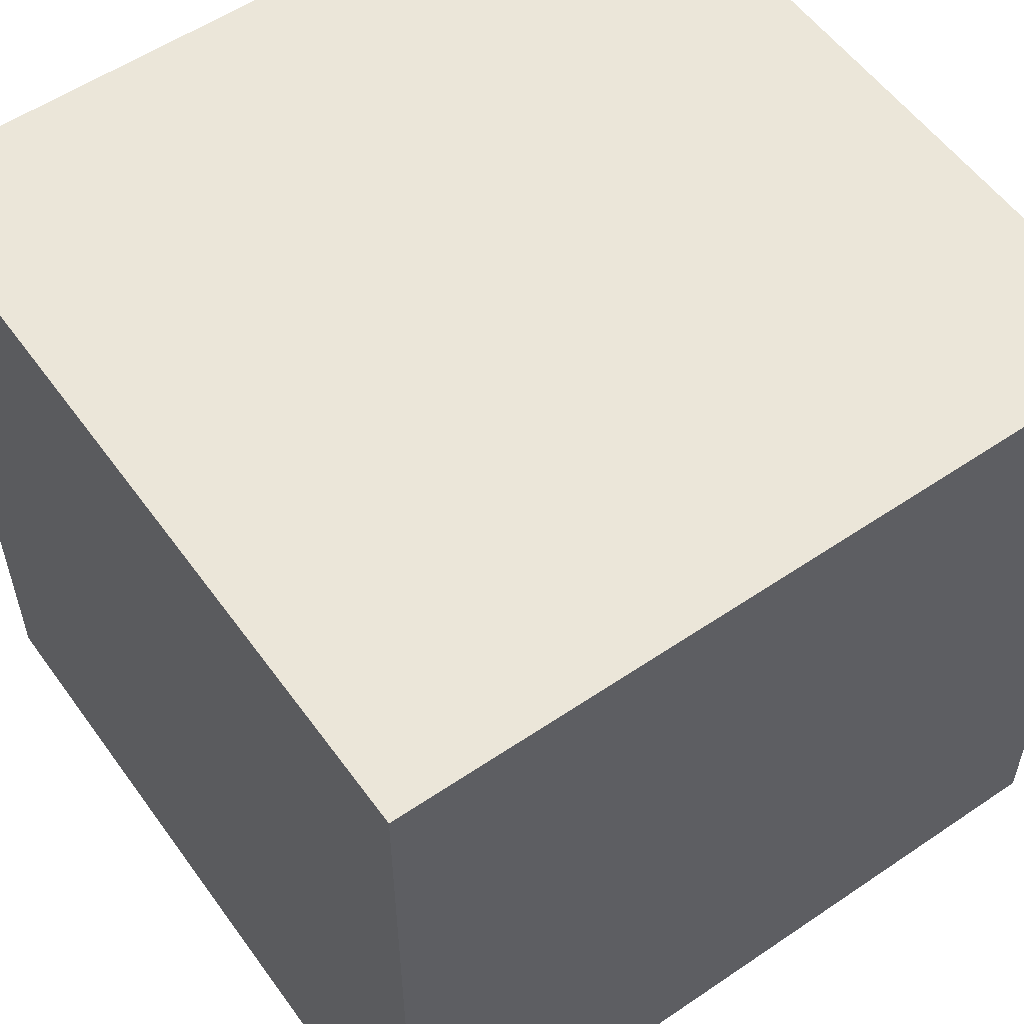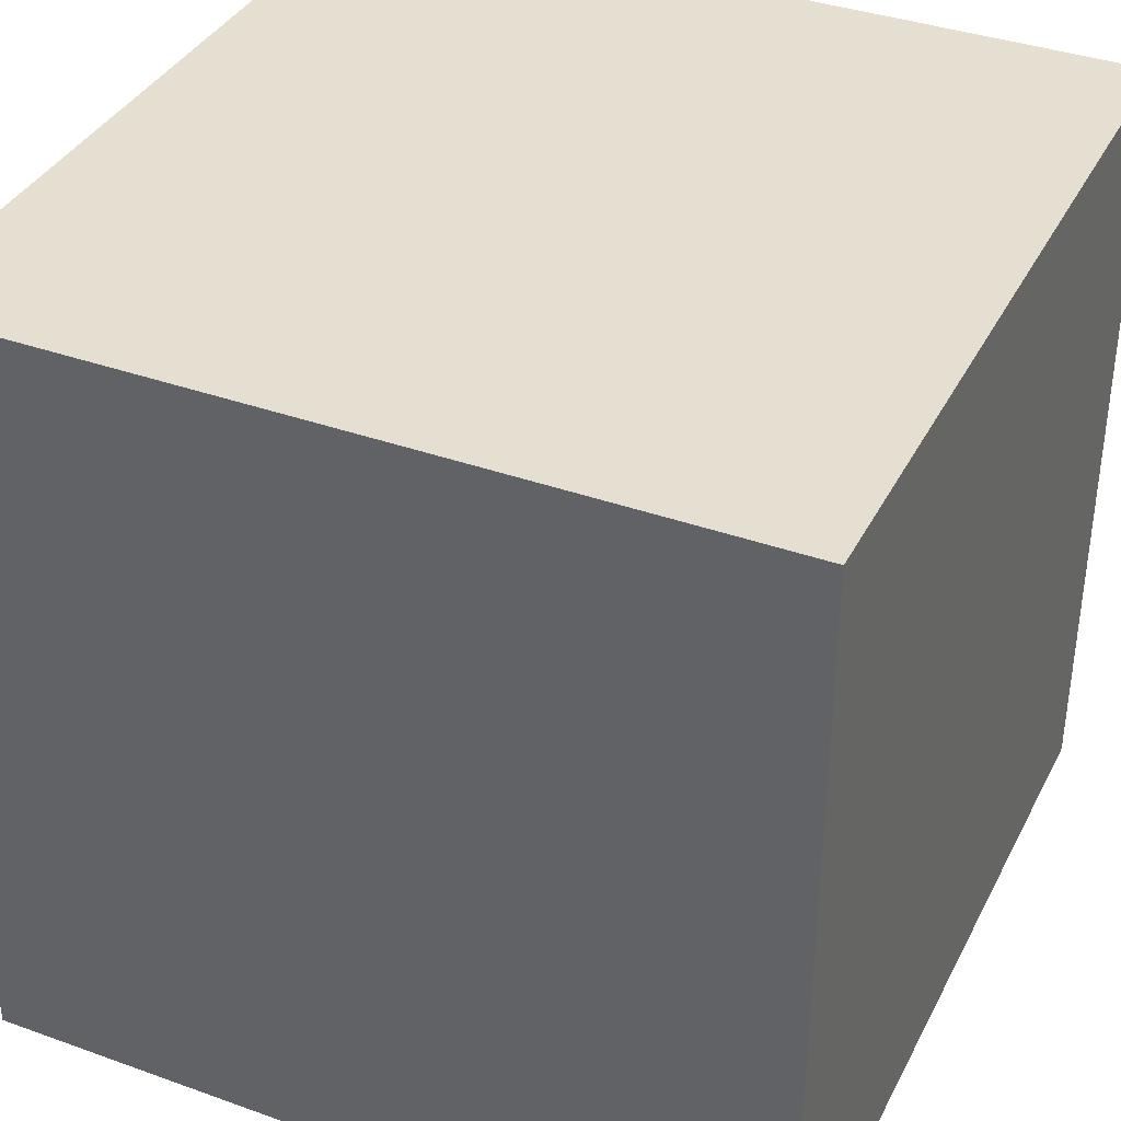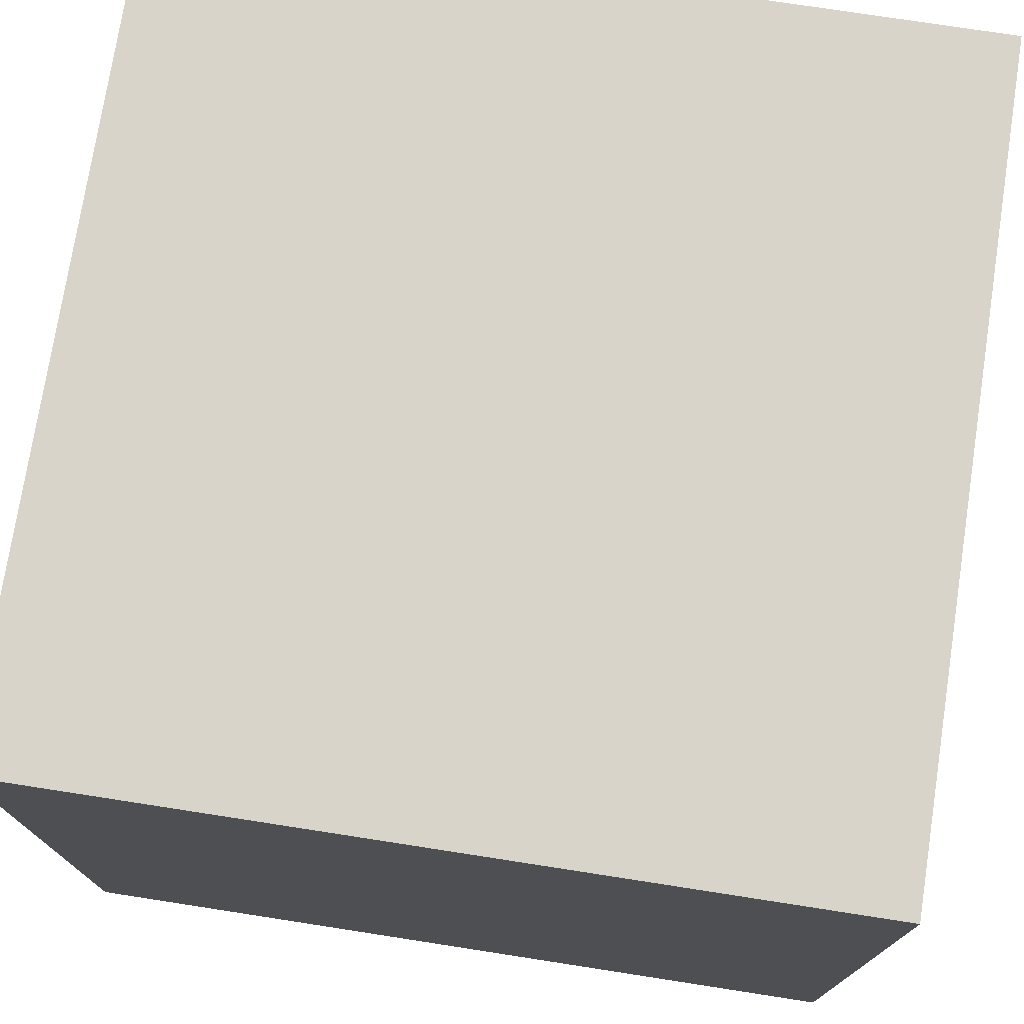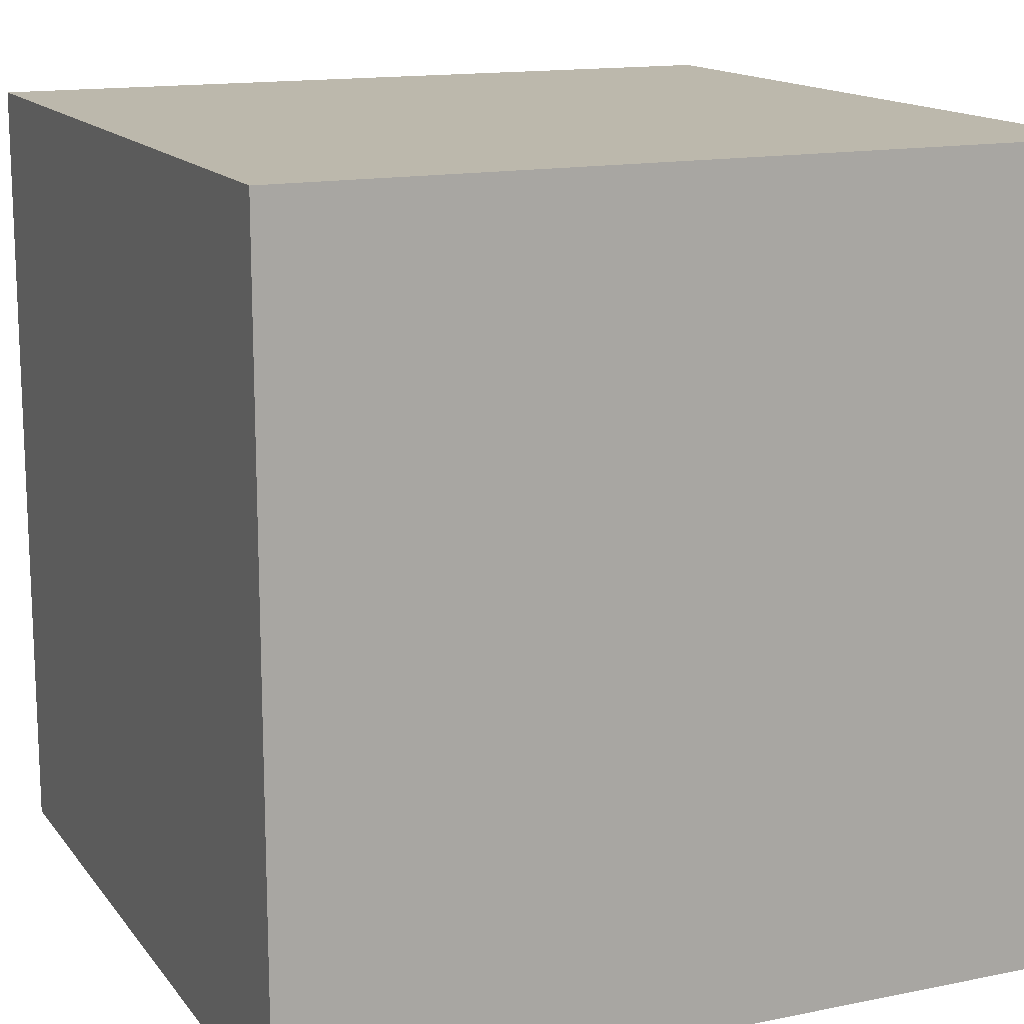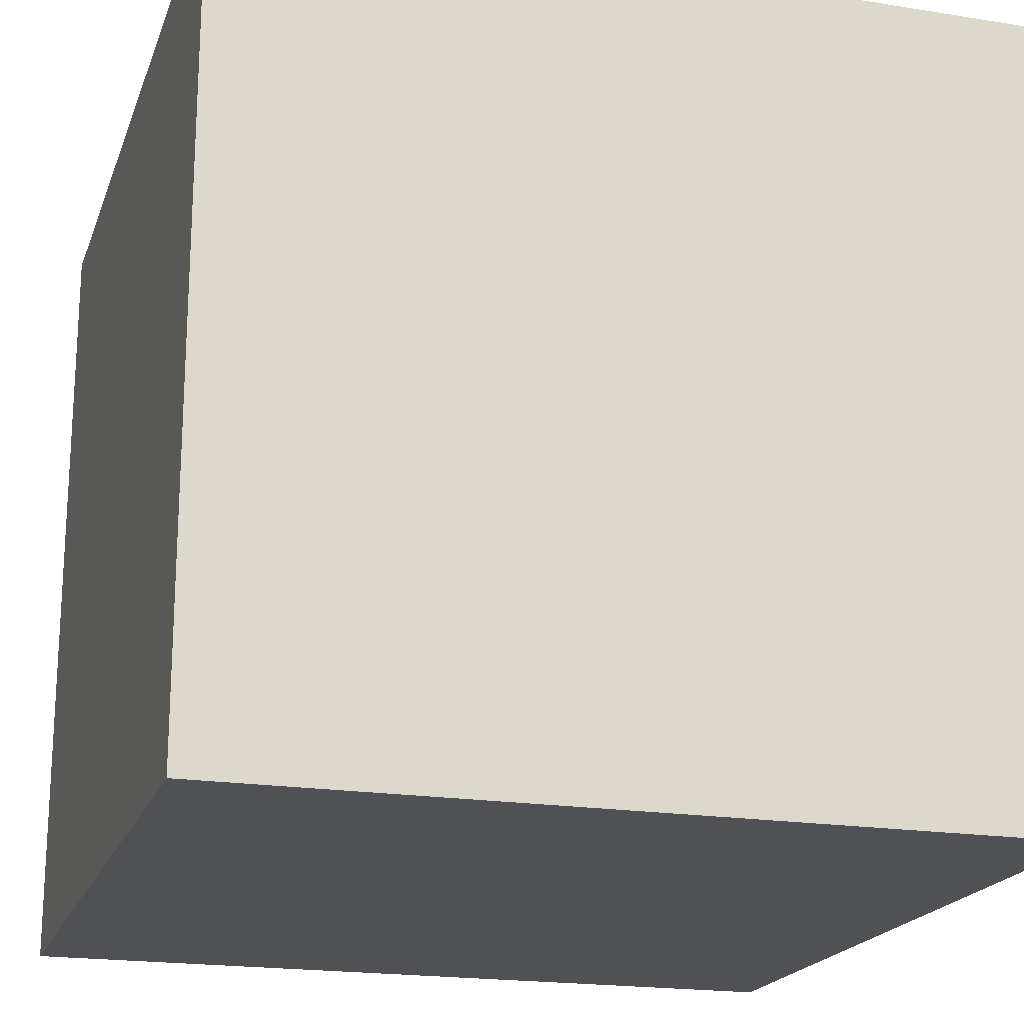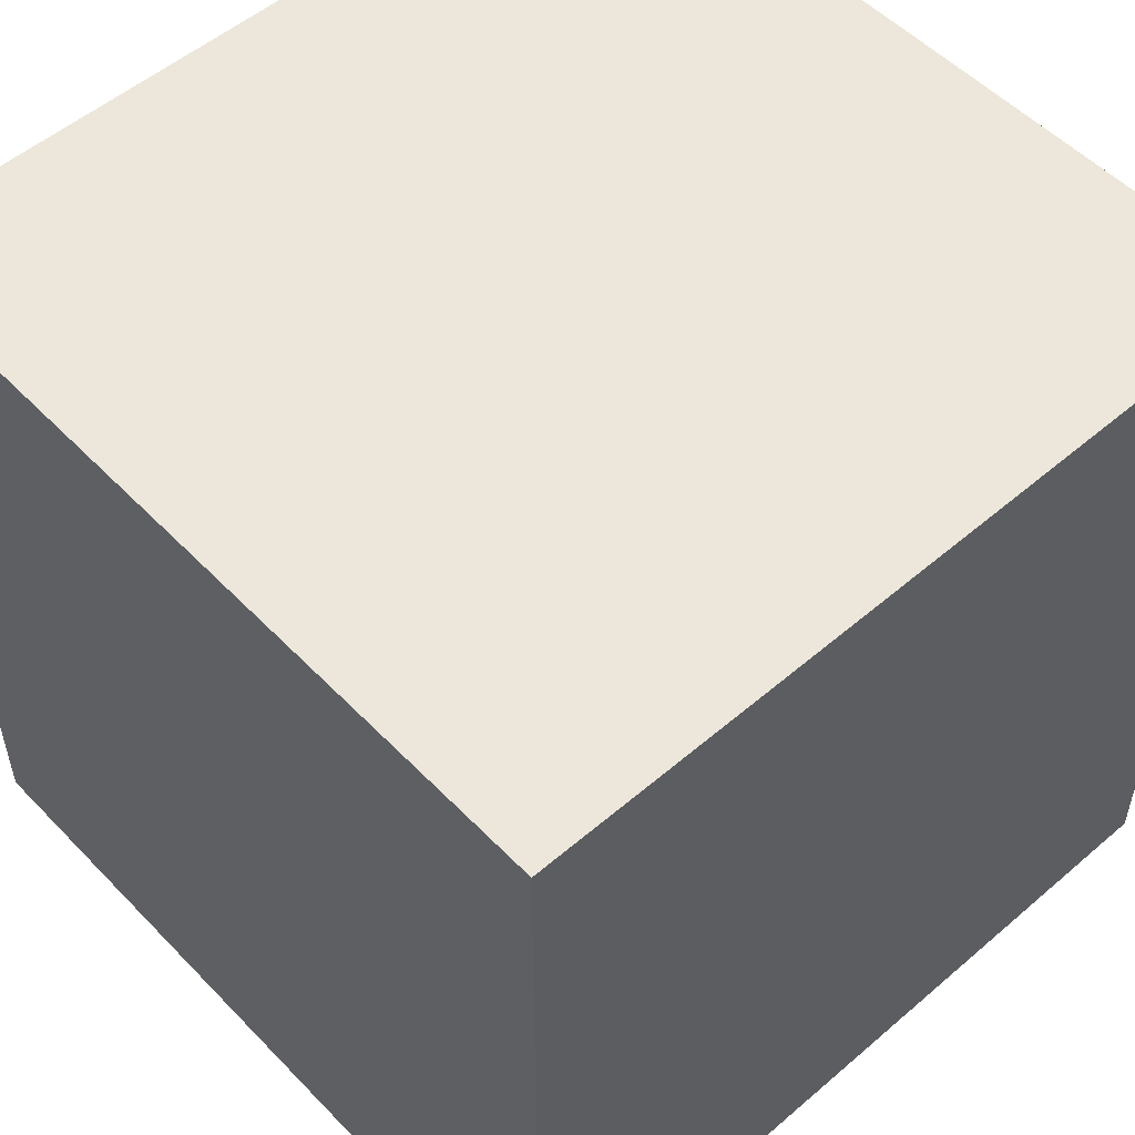
<metadata>
{"format":"obj","ext":"obj","renderer":"f3d","projection":"perspective","resolution":1024,"background":"white","views":[{"elev":56.0,"azim":54.6,"up":"+Y"},{"elev":37.3,"azim":24.7,"up":"+Z"},{"elev":75.0,"azim":-81.2,"up":"+Y"},{"elev":14.6,"azim":66.2,"up":"+Z"},{"elev":-19.8,"azim":73.5,"up":"+Z"},{"elev":53.2,"azim":47.5,"up":"+Z"}]}
</metadata>
<code>
o dishcounter-bkp
v -0.5 -0.5 0.5
v 0.5 -0.5 0.5
v -0.5 0.5 0.5
v 0.5 0.5 0.5
v -0.5 0.5 -0.5
v 0.5 0.5 -0.5
v -0.5 -0.5 -0.5
v 0.5 -0.5 -0.5
g dishcounter-bkp
f 1 2 3
f 3 2 4
f 3 4 5
f 5 4 6
f 5 6 7
f 7 6 8
f 7 8 1
f 1 8 2
f 2 8 4
f 4 8 6
f 7 1 5
f 5 1 3

</code>
